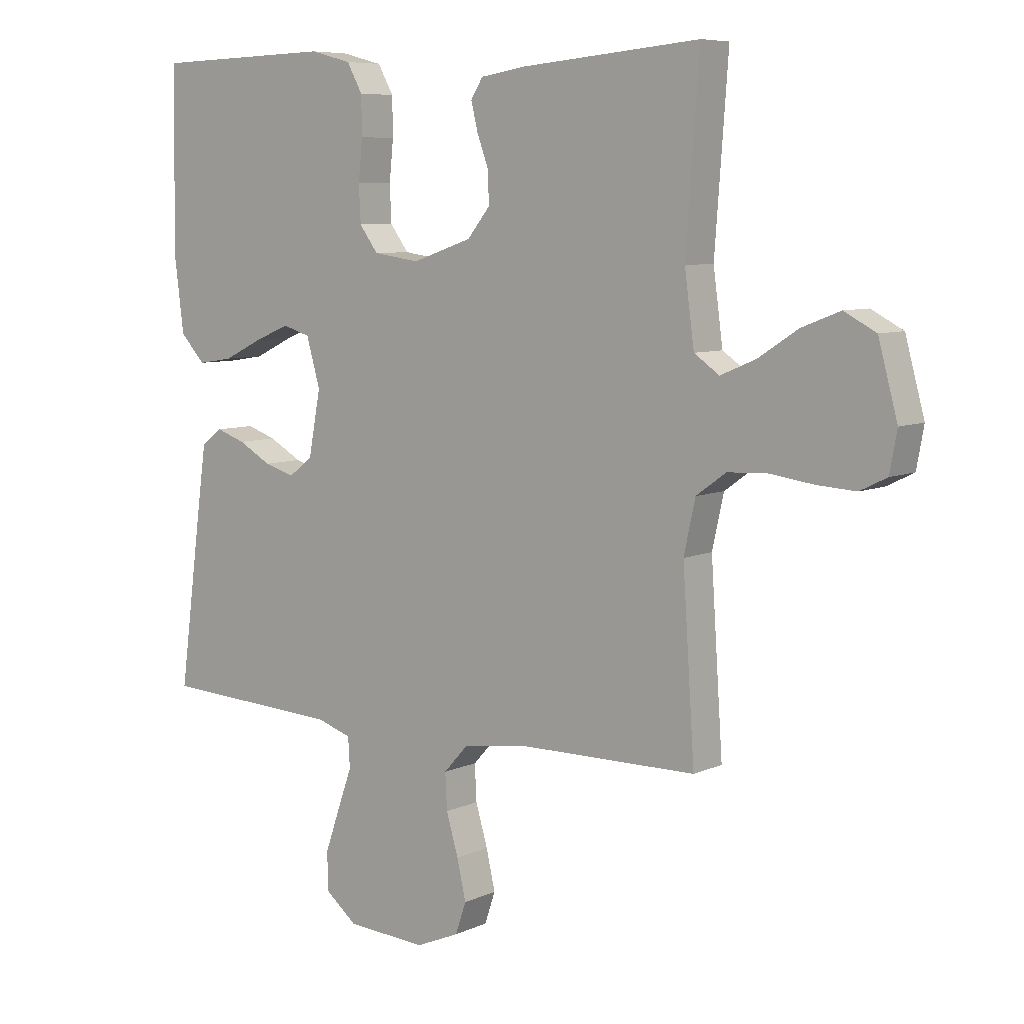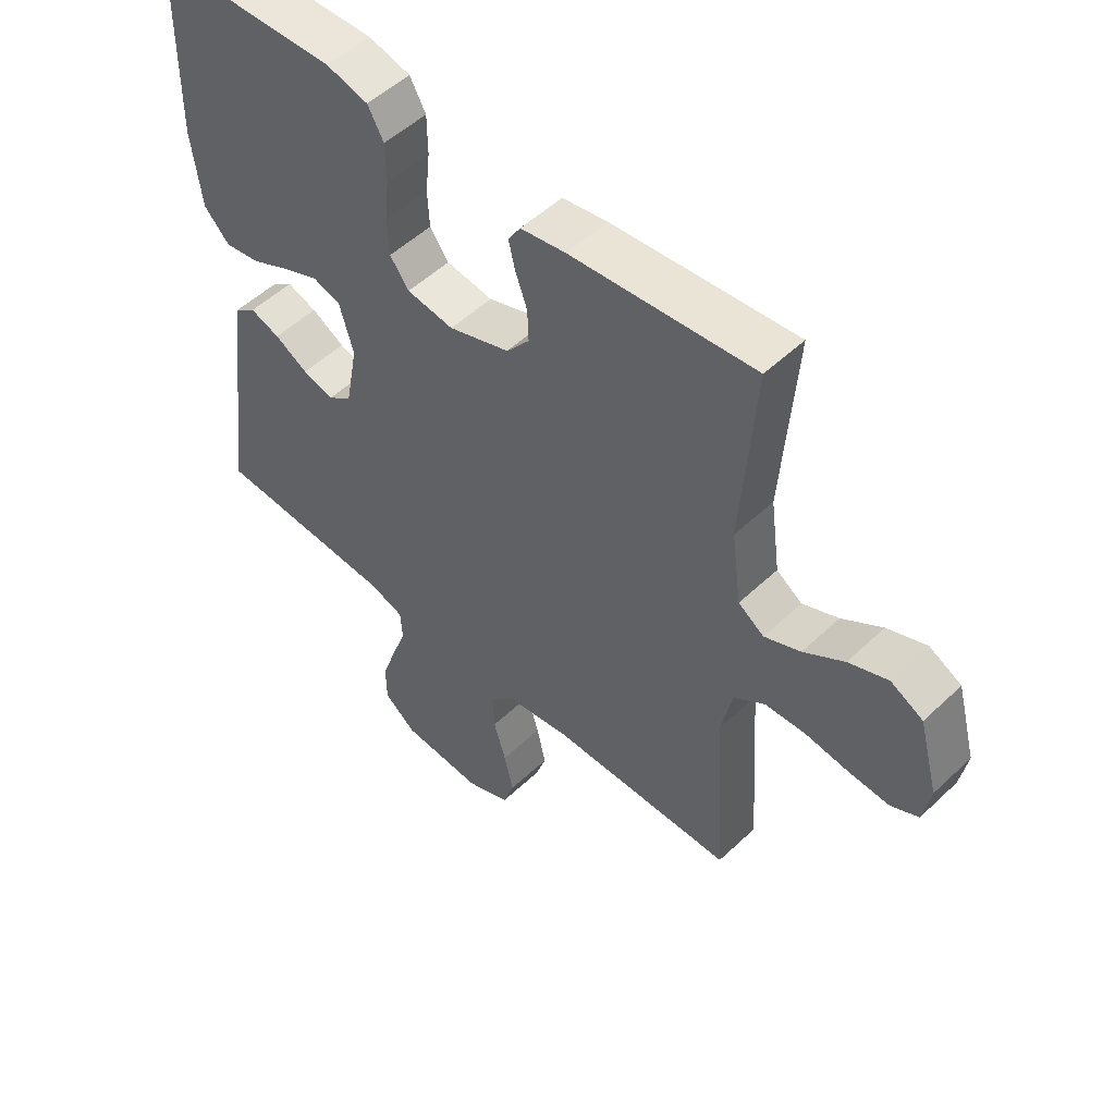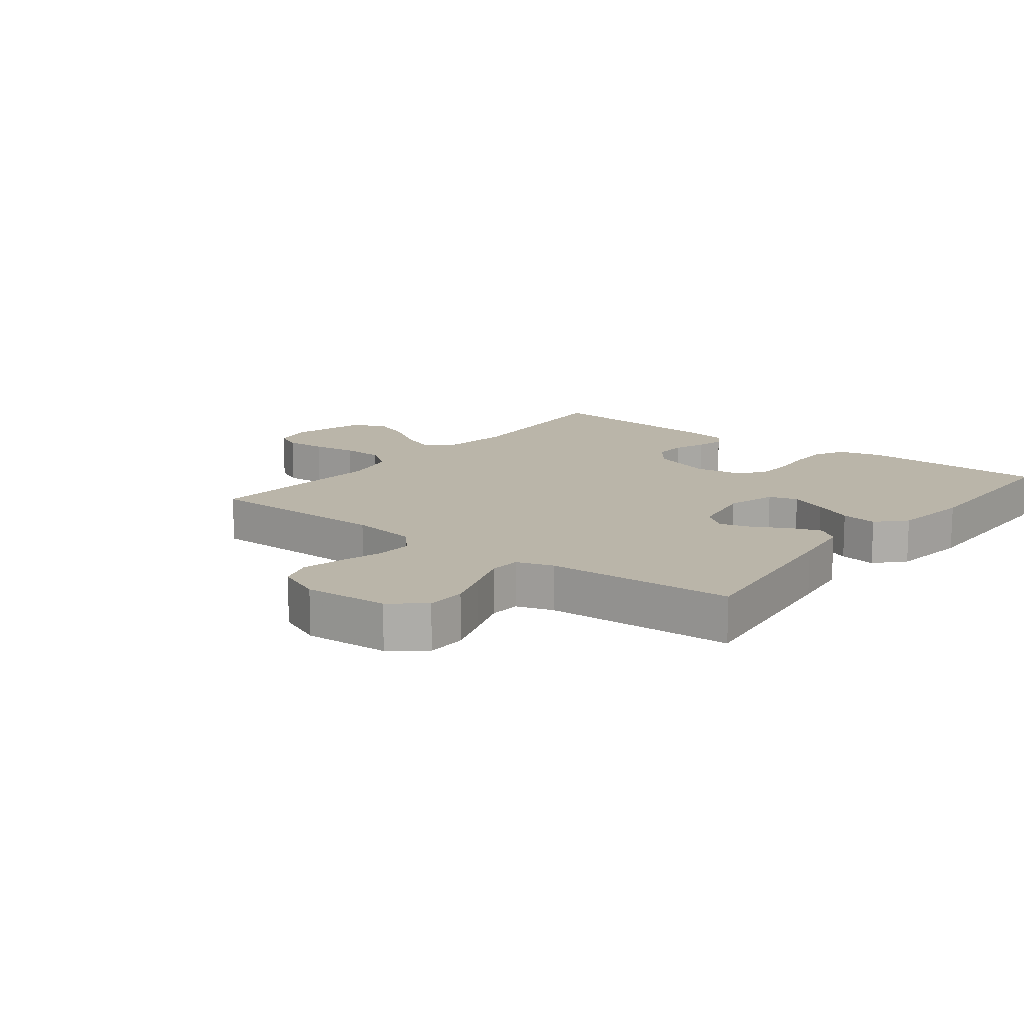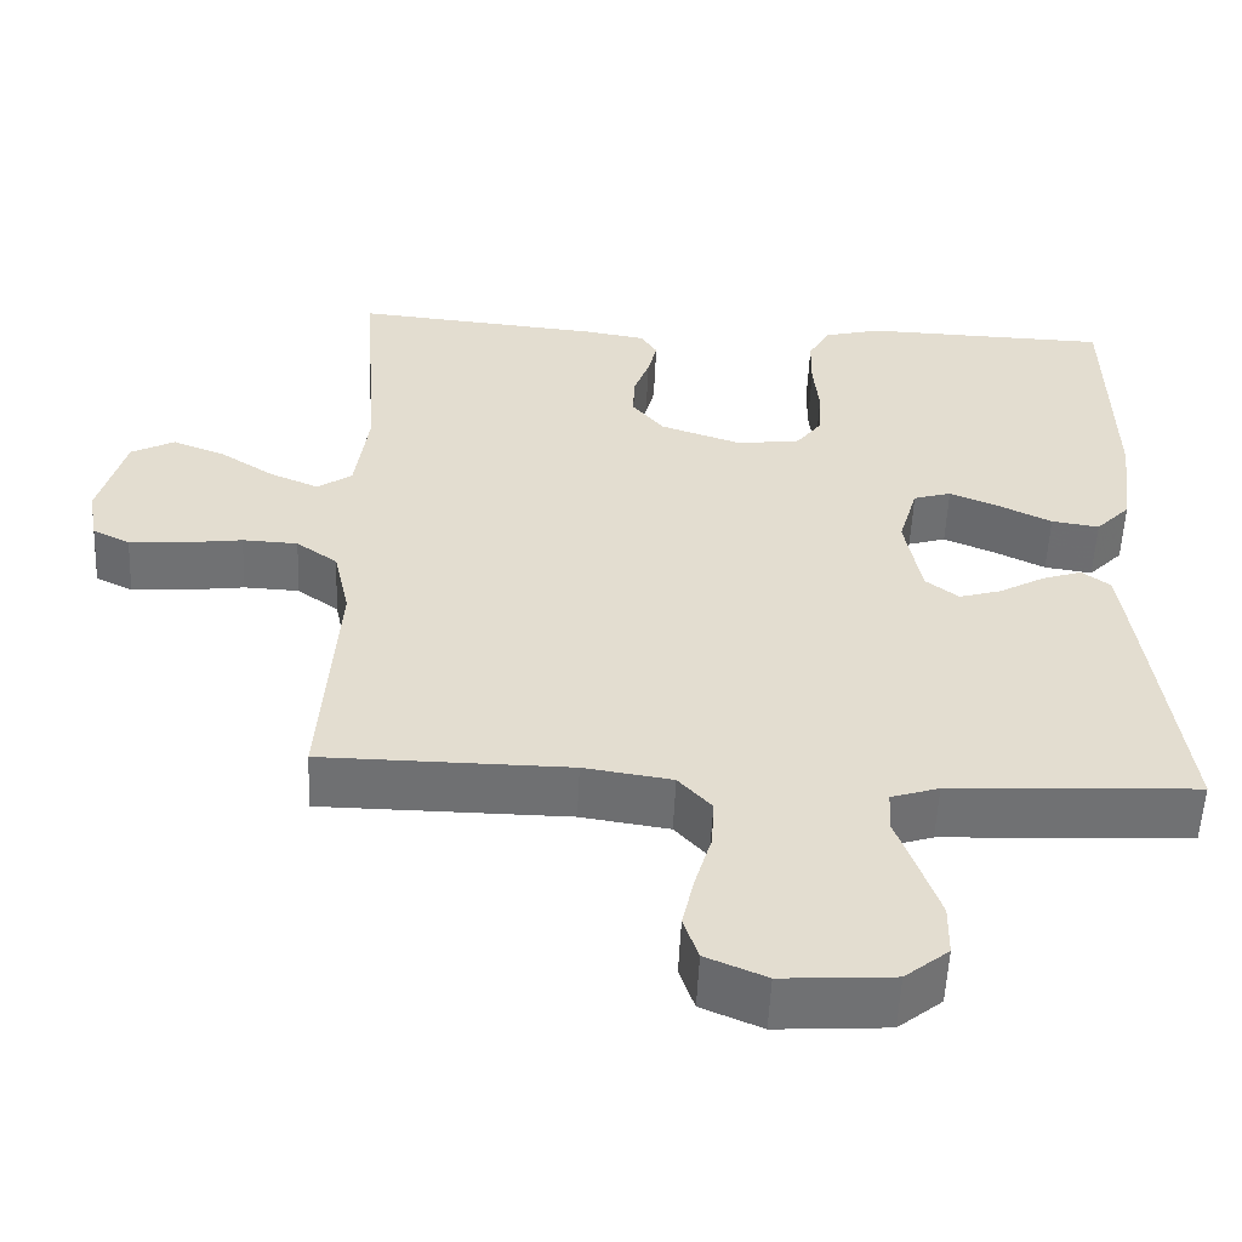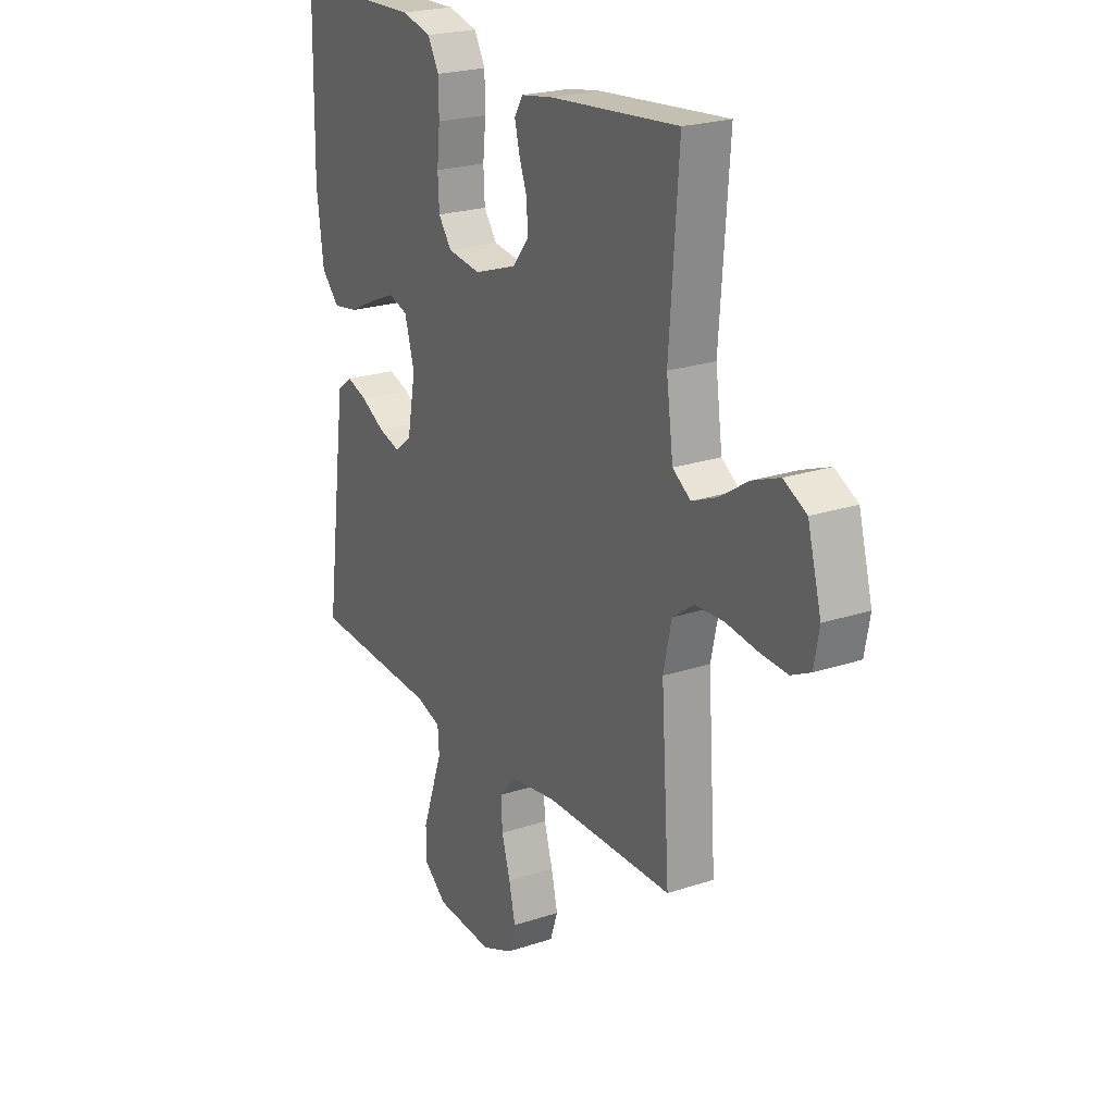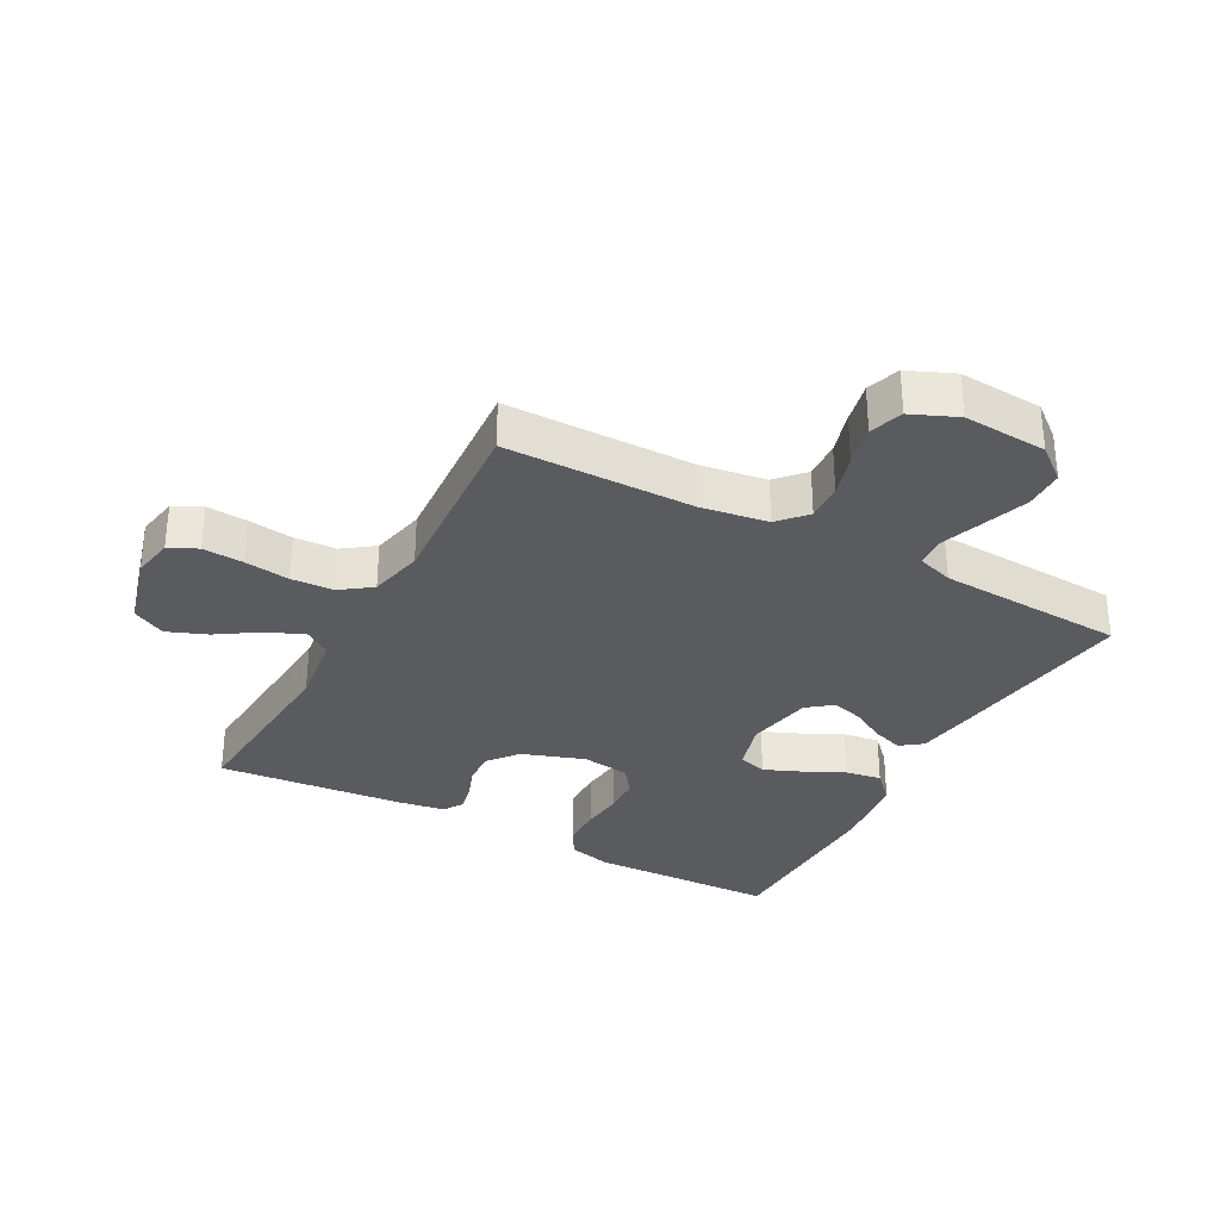
<metadata>
{"format":"obj","ext":"obj","renderer":"f3d","projection":"perspective","resolution":1024,"background":"white","views":[{"elev":7.3,"azim":38.3,"up":"+Z"},{"elev":51.9,"azim":44.4,"up":"+Z"},{"elev":13.5,"azim":-142.1,"up":"+Y"},{"elev":-55.0,"azim":177.4,"up":"+Z"},{"elev":22.7,"azim":60.3,"up":"+Z"},{"elev":-32.0,"azim":151.7,"up":"+Y"}]}
</metadata>
<code>
v 0.5 0.07 0.5
v 0.478 0.07 0.2
v 0.494 0.07 0.082
v 0.536 0.07 0.053
v 0.595 0.07 0.078
v 0.661 0.07 0.121
v 0.725 0.07 0.146
v 0.778 0.07 0.118
v 0.81 0.07 0
v 0.798 0.07 -0.066
v 0.753 0.07 -0.088
v 0.688 0.07 -0.084
v 0.616 0.07 -0.074
v 0.549 0.07 -0.077
v 0.499 0.07 -0.113
v 0.48 0.07 -0.2
v 0.5 0.07 -0.5
v 0.2 0.07 -0.502
v 0.093 0.07 -0.518
v 0.053 0.07 -0.562
v 0.056 0.07 -0.622
v 0.076 0.07 -0.69
v 0.091 0.07 -0.756
v 0.073 0.07 -0.809
v 0 0.07 -0.84
v -0.134 0.07 -0.831
v -0.187 0.07 -0.788
v -0.188 0.07 -0.724
v -0.163 0.07 -0.652
v -0.139 0.07 -0.585
v -0.142 0.07 -0.535
v -0.2 0.07 -0.516
v -0.5 0.07 -0.5
v -0.46 0.07 -0.2
v -0.446 0.07 -0.101
v -0.411 0.07 -0.075
v -0.362 0.07 -0.092
v -0.307 0.07 -0.123
v -0.256 0.07 -0.138
v -0.216 0.07 -0.107
v -0.196 0.07 0
v -0.219 0.07 0.08
v -0.265 0.07 0.094
v -0.325 0.07 0.069
v -0.389 0.07 0.038
v -0.447 0.07 0.029
v -0.489 0.07 0.073
v -0.505 0.07 0.2
v -0.5 0.07 0.5
v -0.2 0.07 0.508
v -0.131 0.07 0.49
v -0.105 0.07 0.443
v -0.104 0.07 0.379
v -0.111 0.07 0.311
v -0.108 0.07 0.25
v -0.077 0.07 0.208
v 0 0.07 0.197
v 0.1 0.07 0.231
v 0.138 0.07 0.278
v 0.136 0.07 0.331
v 0.117 0.07 0.383
v 0.106 0.07 0.429
v 0.126 0.07 0.461
v 0.2 0.07 0.473
v 0.5 0 0.5
v 0.478 0 0.2
v 0.494 0 0.082
v 0.536 0 0.053
v 0.595 0 0.078
v 0.661 0 0.121
v 0.725 0 0.146
v 0.778 0 0.118
v 0.81 0 0
v 0.798 0 -0.066
v 0.753 0 -0.088
v 0.688 0 -0.084
v 0.616 0 -0.074
v 0.549 0 -0.077
v 0.499 0 -0.113
v 0.48 0 -0.2
v 0.5 0 -0.5
v 0.2 0 -0.502
v 0.093 0 -0.518
v 0.053 0 -0.562
v 0.056 0 -0.622
v 0.076 0 -0.69
v 0.091 0 -0.756
v 0.073 0 -0.809
v 0 0 -0.84
v -0.134 0 -0.831
v -0.187 0 -0.788
v -0.188 0 -0.724
v -0.163 0 -0.652
v -0.139 0 -0.585
v -0.142 0 -0.535
v -0.2 0 -0.516
v -0.5 0 -0.5
v -0.46 0 -0.2
v -0.446 0 -0.101
v -0.411 0 -0.075
v -0.362 0 -0.092
v -0.307 0 -0.123
v -0.256 0 -0.138
v -0.216 0 -0.107
v -0.196 0 0
v -0.219 0 0.08
v -0.265 0 0.094
v -0.325 0 0.069
v -0.389 0 0.038
v -0.447 0 0.029
v -0.489 0 0.073
v -0.505 0 0.2
v -0.5 0 0.5
v -0.2 0 0.508
v -0.131 0 0.49
v -0.105 0 0.443
v -0.104 0 0.379
v -0.111 0 0.311
v -0.108 0 0.25
v -0.077 0 0.208
v 0 0 0.197
v 0.1 0 0.231
v 0.138 0 0.278
v 0.136 0 0.331
v 0.117 0 0.383
v 0.106 0 0.429
v 0.126 0 0.461
v 0.2 0 0.473
f 64 1 2
f 63 64 2
f 62 63 2
f 61 62 2
f 60 61 2
f 59 60 2 3
f 58 59 3 4
f 57 58 4
f 56 57 4
f 52 53 54
f 51 52 54
f 50 51 54
f 49 50 54
f 48 49 54
f 47 48 54
f 46 47 54
f 45 46 54
f 44 45 54
f 43 44 54 55
f 42 43 55 56
f 36 37 38
f 35 36 38
f 34 35 38
f 33 34 38
f 32 33 38
f 31 32 38 39
f 28 29 30
f 27 28 30
f 26 27 30
f 25 26 30
f 24 25 30
f 23 24 30
f 22 23 30
f 21 22 30
f 20 21 30 31
f 31 39 40
f 20 31 40
f 19 20 40
f 16 17 18
f 19 40 41
f 18 19 41
f 16 18 41
f 15 16 41
f 11 12 13
f 10 11 13
f 9 10 13
f 8 9 13
f 7 8 13
f 6 7 13
f 5 6 13
f 4 5 13 14
f 41 42 56
f 15 41 56
f 14 15 56
f 4 14 56
f 66 65 128
f 66 128 127
f 66 127 126
f 66 126 125
f 66 125 124
f 67 66 124 123
f 68 67 123 122
f 68 122 121
f 68 121 120
f 118 117 116
f 118 116 115
f 118 115 114
f 118 114 113
f 118 113 112
f 118 112 111
f 118 111 110
f 118 110 109
f 118 109 108
f 119 118 108 107
f 120 119 107 106
f 102 101 100
f 102 100 99
f 102 99 98
f 102 98 97
f 102 97 96
f 103 102 96 95
f 94 93 92
f 94 92 91
f 94 91 90
f 94 90 89
f 94 89 88
f 94 88 87
f 94 87 86
f 94 86 85
f 95 94 85 84
f 104 103 95
f 104 95 84
f 104 84 83
f 82 81 80
f 105 104 83
f 105 83 82
f 105 82 80
f 105 80 79
f 77 76 75
f 77 75 74
f 77 74 73
f 77 73 72
f 77 72 71
f 77 71 70
f 77 70 69
f 78 77 69 68
f 120 106 105
f 120 105 79
f 120 79 78
f 120 78 68
f 1 65 66 2
f 2 66 67 3
f 3 67 68 4
f 4 68 69 5
f 5 69 70 6
f 6 70 71 7
f 7 71 72 8
f 8 72 73 9
f 9 73 74 10
f 10 74 75 11
f 11 75 76 12
f 12 76 77 13
f 13 77 78 14
f 14 78 79 15
f 15 79 80 16
f 16 80 81 17
f 17 81 82 18
f 18 82 83 19
f 19 83 84 20
f 20 84 85 21
f 21 85 86 22
f 22 86 87 23
f 23 87 88 24
f 24 88 89 25
f 25 89 90 26
f 26 90 91 27
f 27 91 92 28
f 28 92 93 29
f 29 93 94 30
f 30 94 95 31
f 31 95 96 32
f 32 96 97 33
f 33 97 98 34
f 34 98 99 35
f 35 99 100 36
f 36 100 101 37
f 37 101 102 38
f 38 102 103 39
f 39 103 104 40
f 40 104 105 41
f 41 105 106 42
f 42 106 107 43
f 43 107 108 44
f 44 108 109 45
f 45 109 110 46
f 46 110 111 47
f 47 111 112 48
f 48 112 113 49
f 49 113 114 50
f 50 114 115 51
f 51 115 116 52
f 52 116 117 53
f 53 117 118 54
f 54 118 119 55
f 55 119 120 56
f 56 120 121 57
f 57 121 122 58
f 58 122 123 59
f 59 123 124 60
f 60 124 125 61
f 61 125 126 62
f 62 126 127 63
f 63 127 128 64
f 64 128 65 1

</code>
